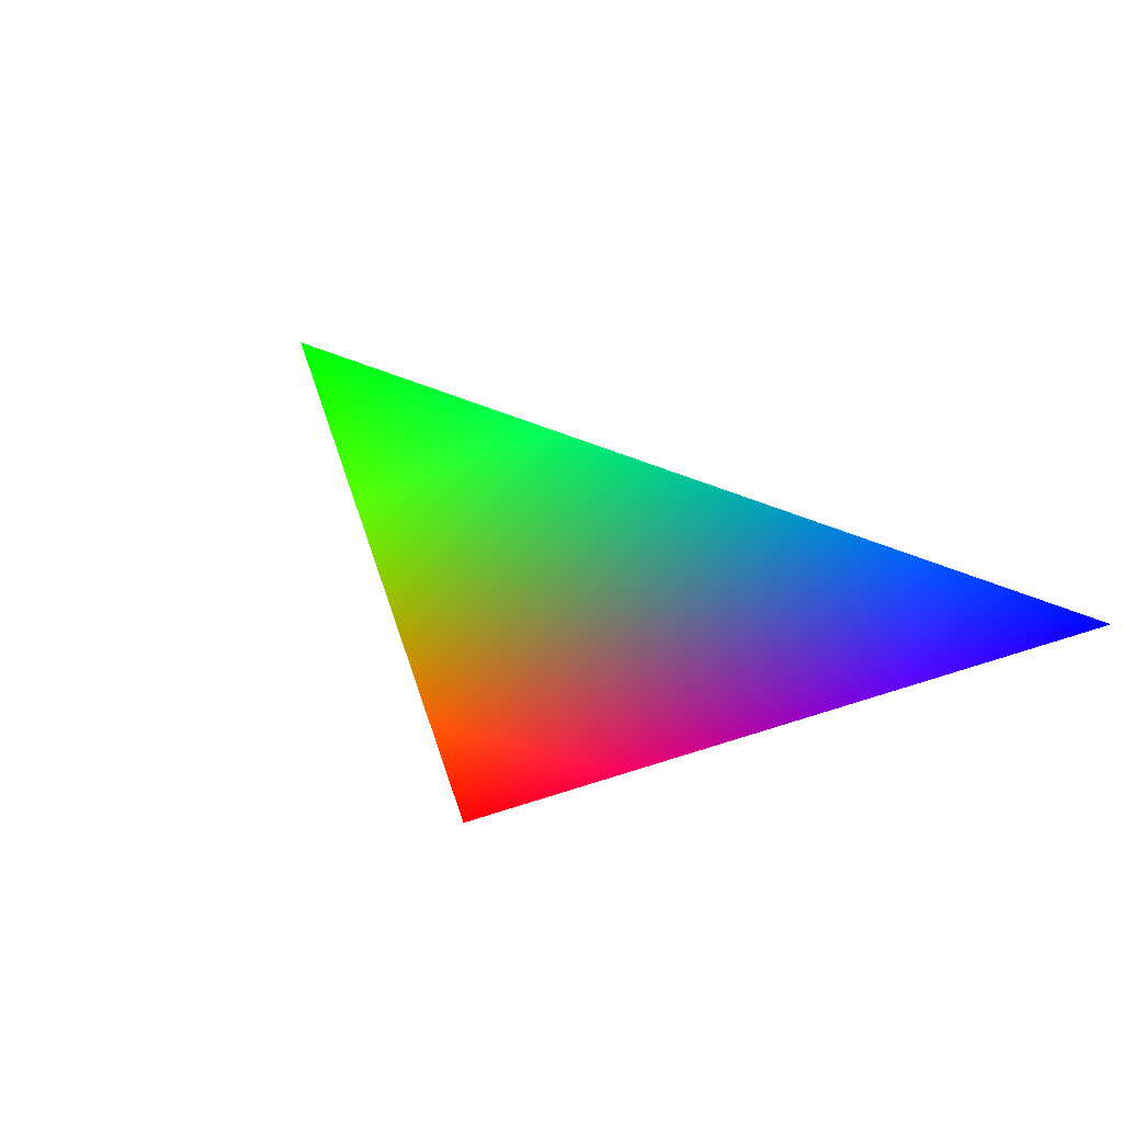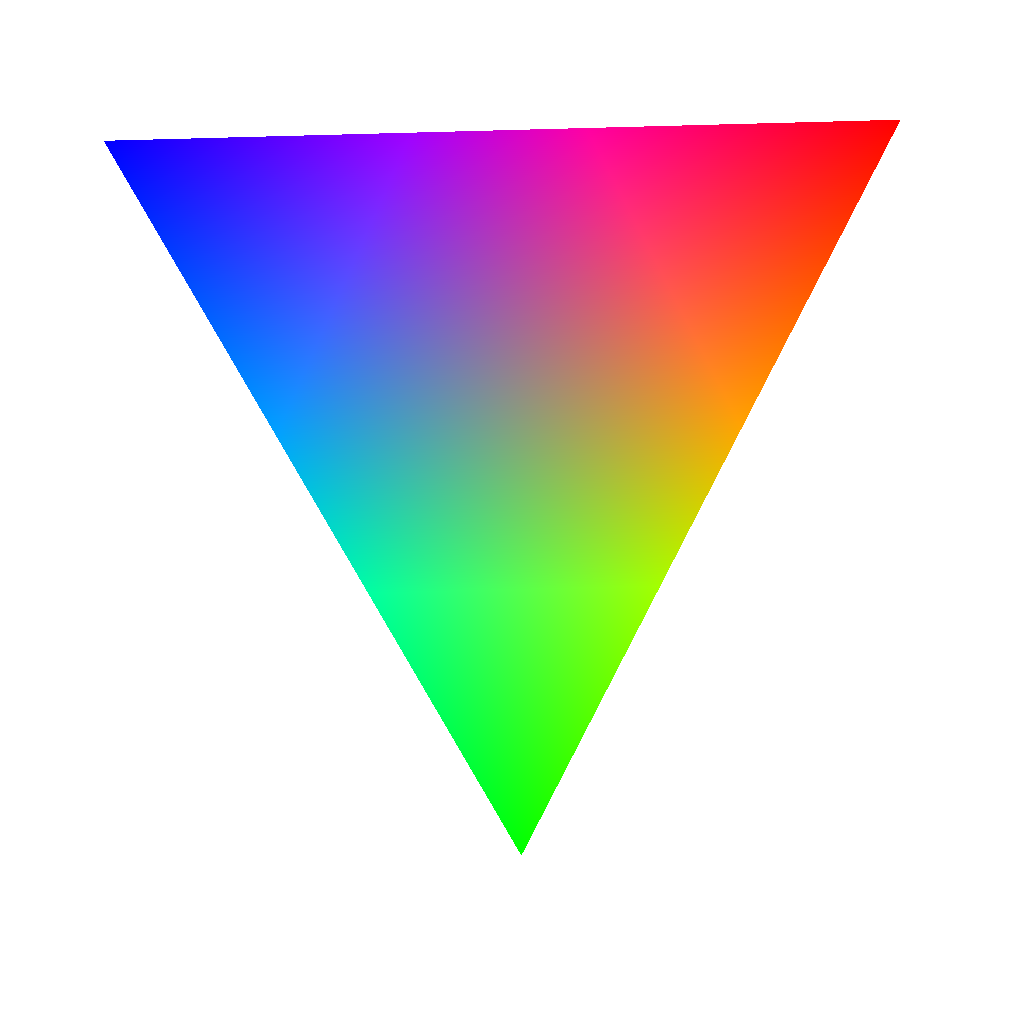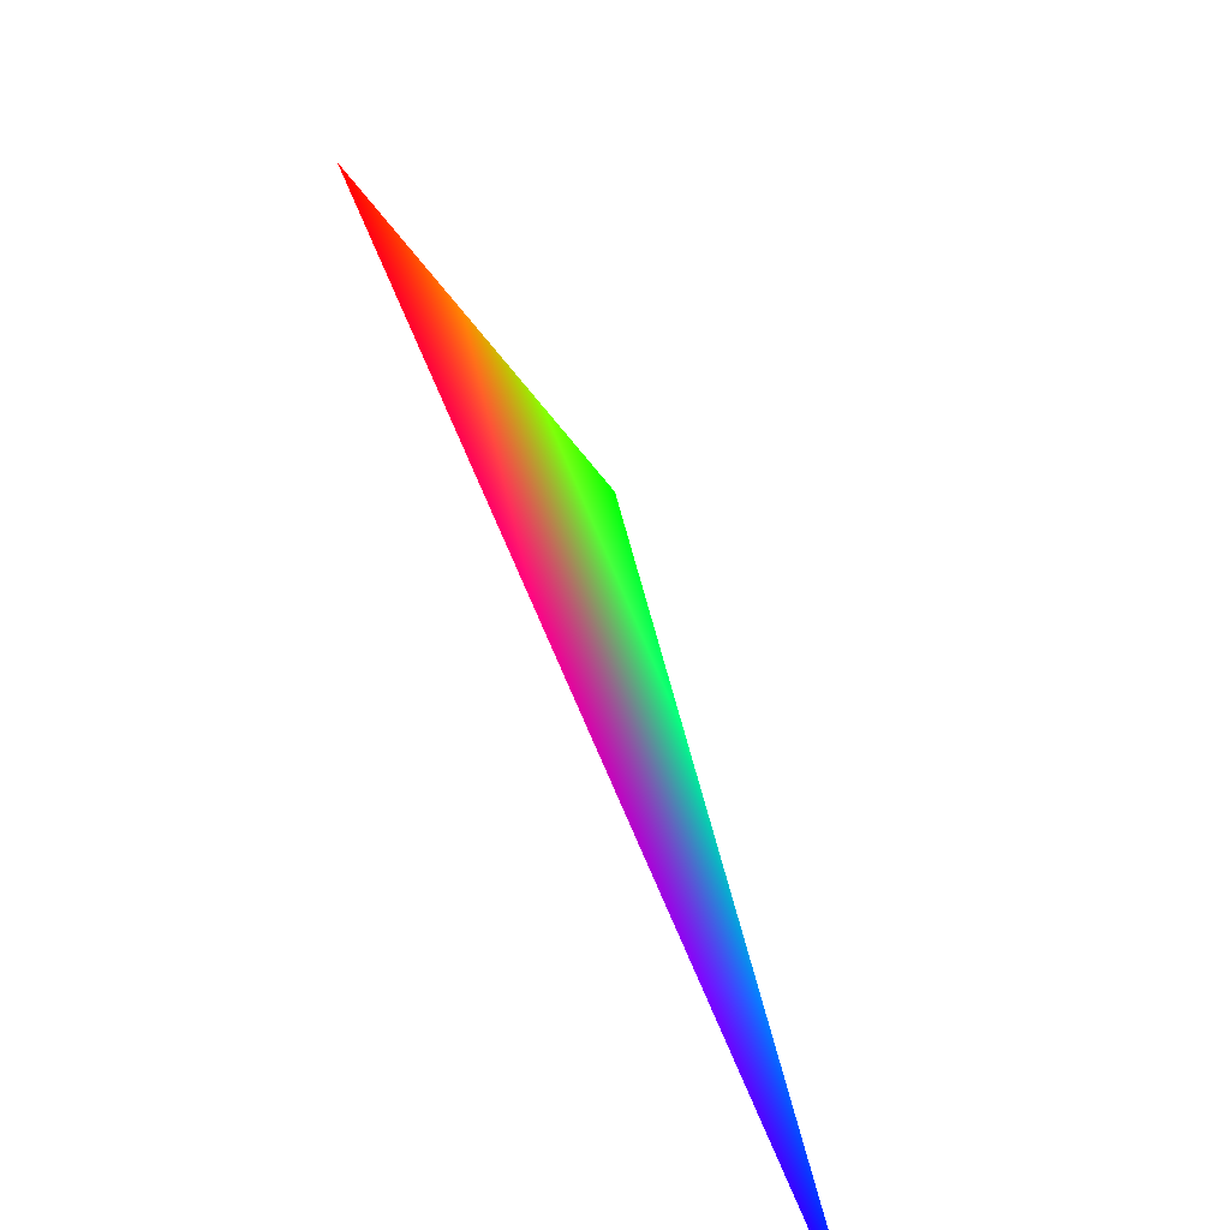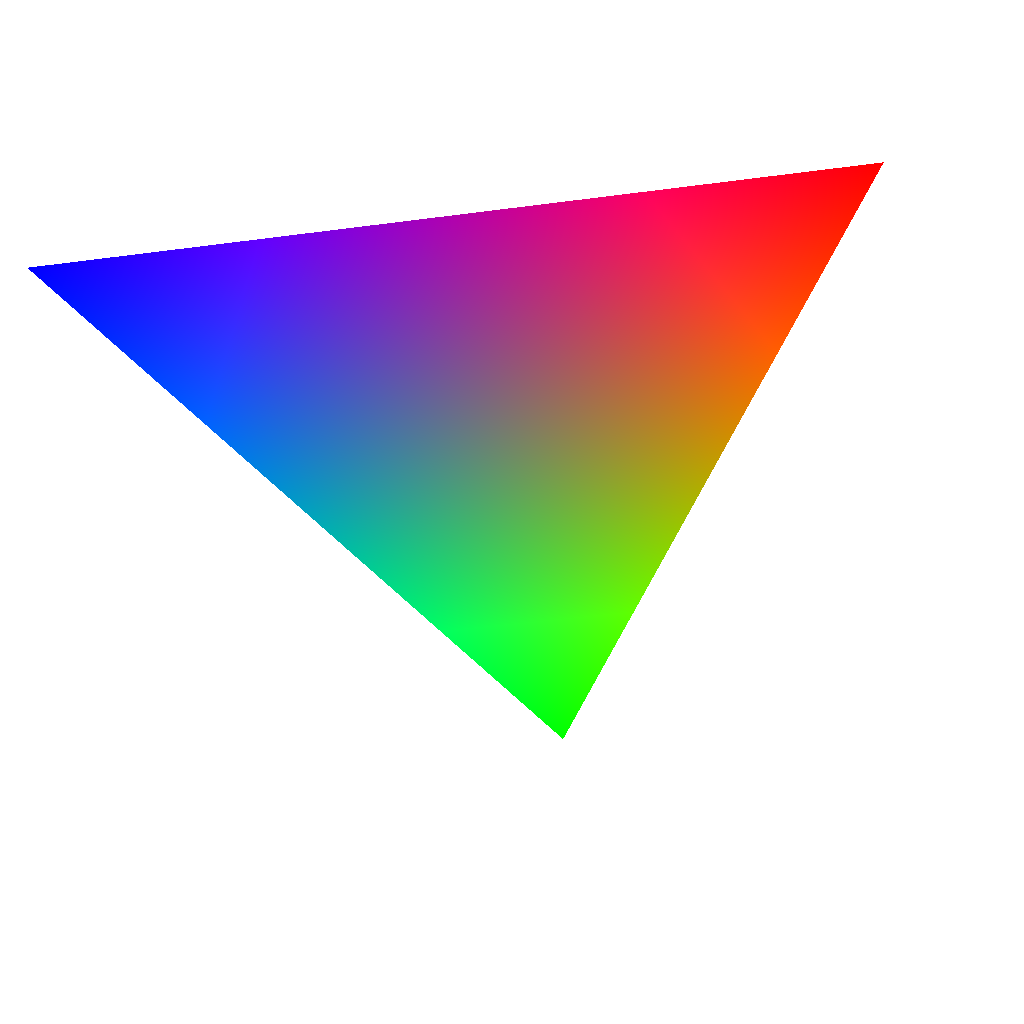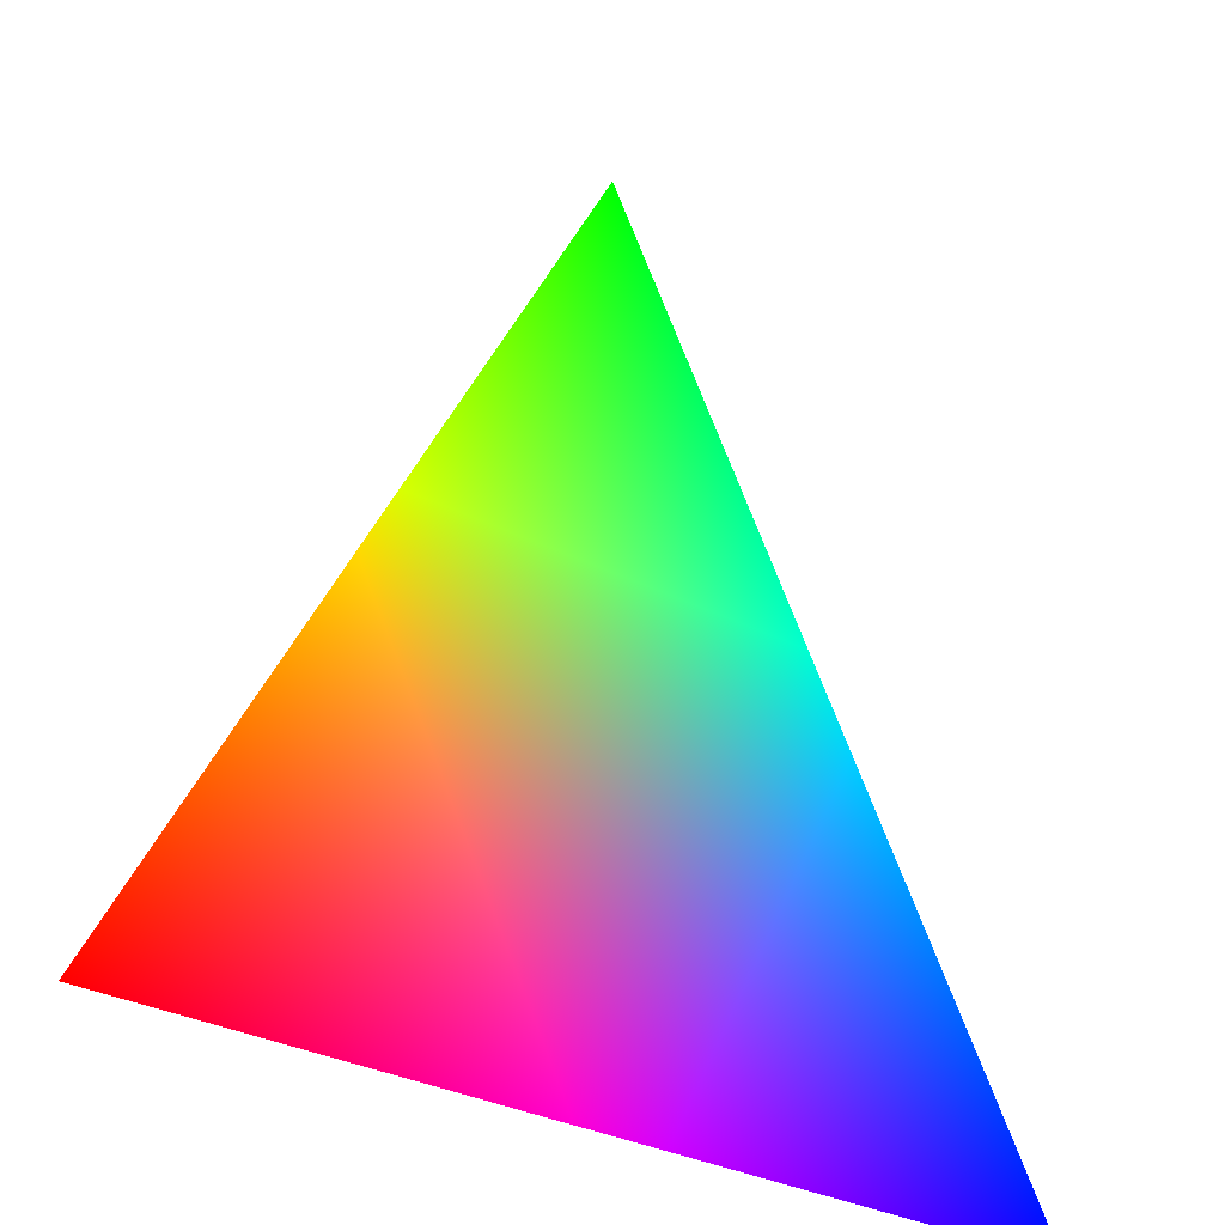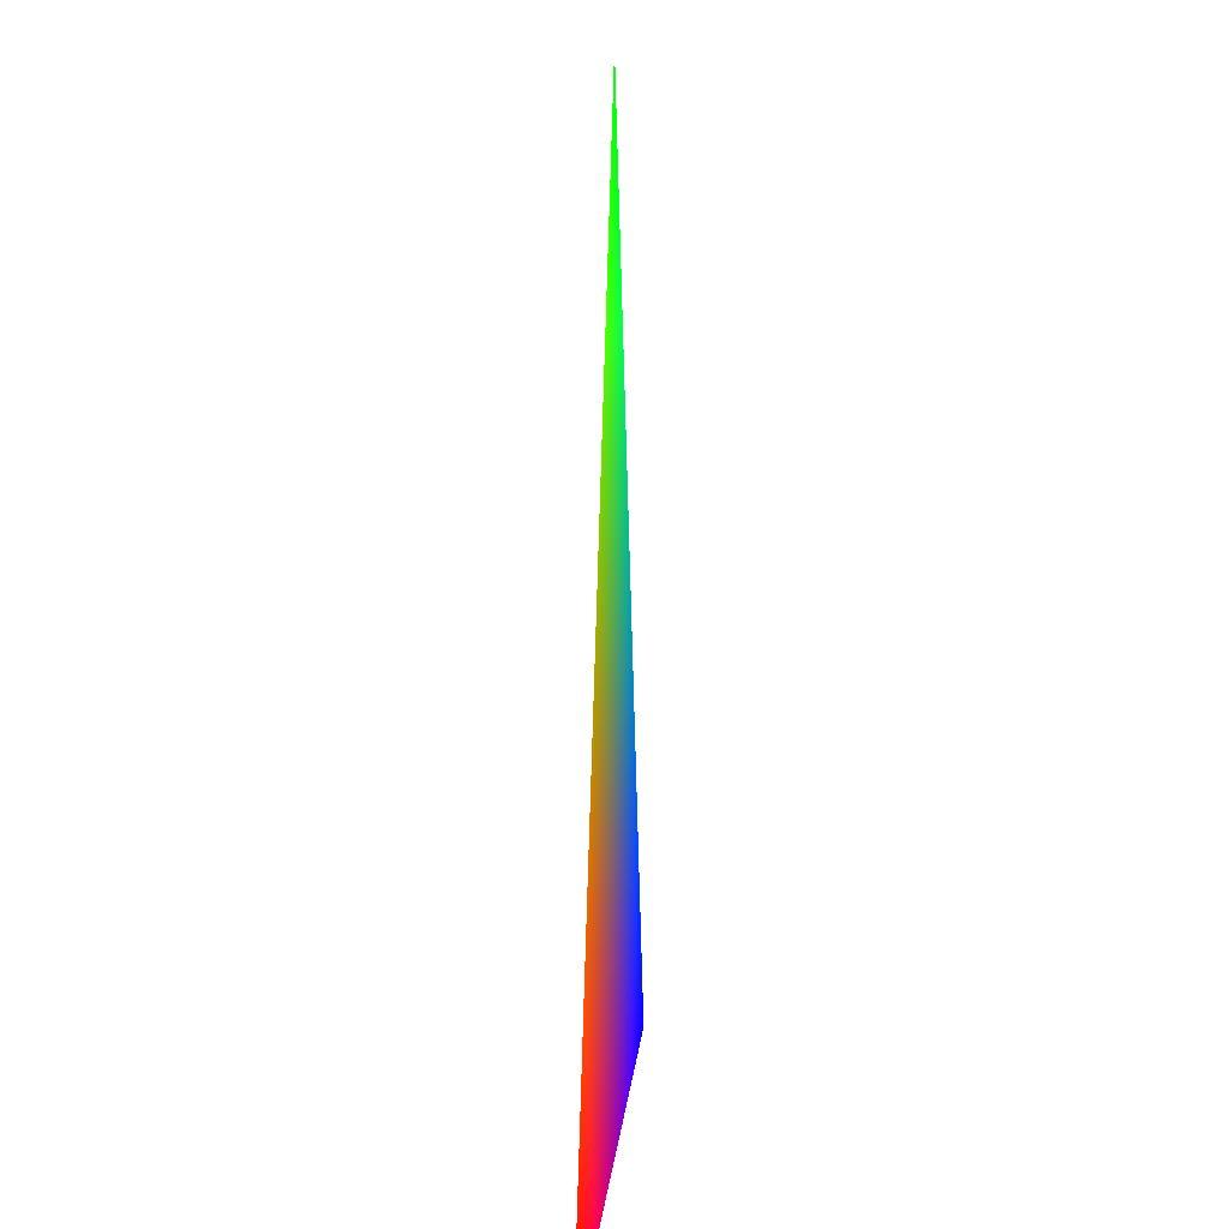
<metadata>
{"format":"obj","ext":"obj","renderer":"f3d","projection":"perspective","resolution":1024,"background":"white","views":[{"elev":-33.5,"azim":-146.7,"up":"+Z"},{"elev":-73.3,"azim":1.5,"up":"+Z"},{"elev":-75.0,"azim":112.8,"up":"+Y"},{"elev":-43.5,"azim":8.8,"up":"+Z"},{"elev":-31.9,"azim":143.8,"up":"+Y"},{"elev":6.2,"azim":93.6,"up":"+Y"}]}
</metadata>
<code>
v 2 0 0 1 0 0
v 0 4 0 0 1 0
v -2 0 0 0 0 1
f 1 2 3

</code>
